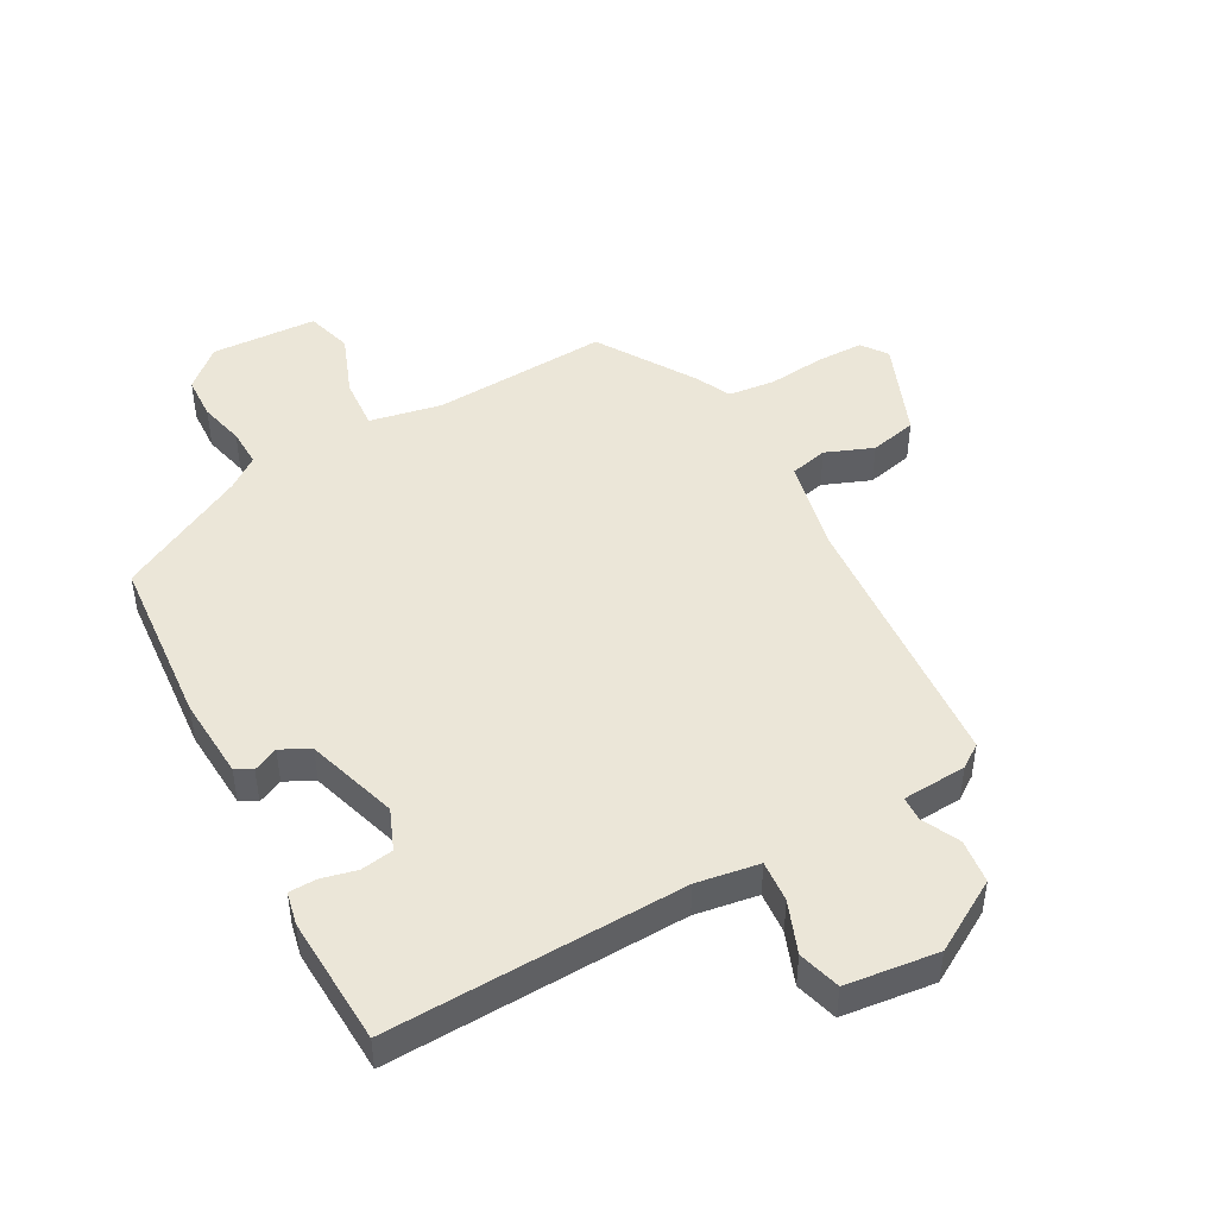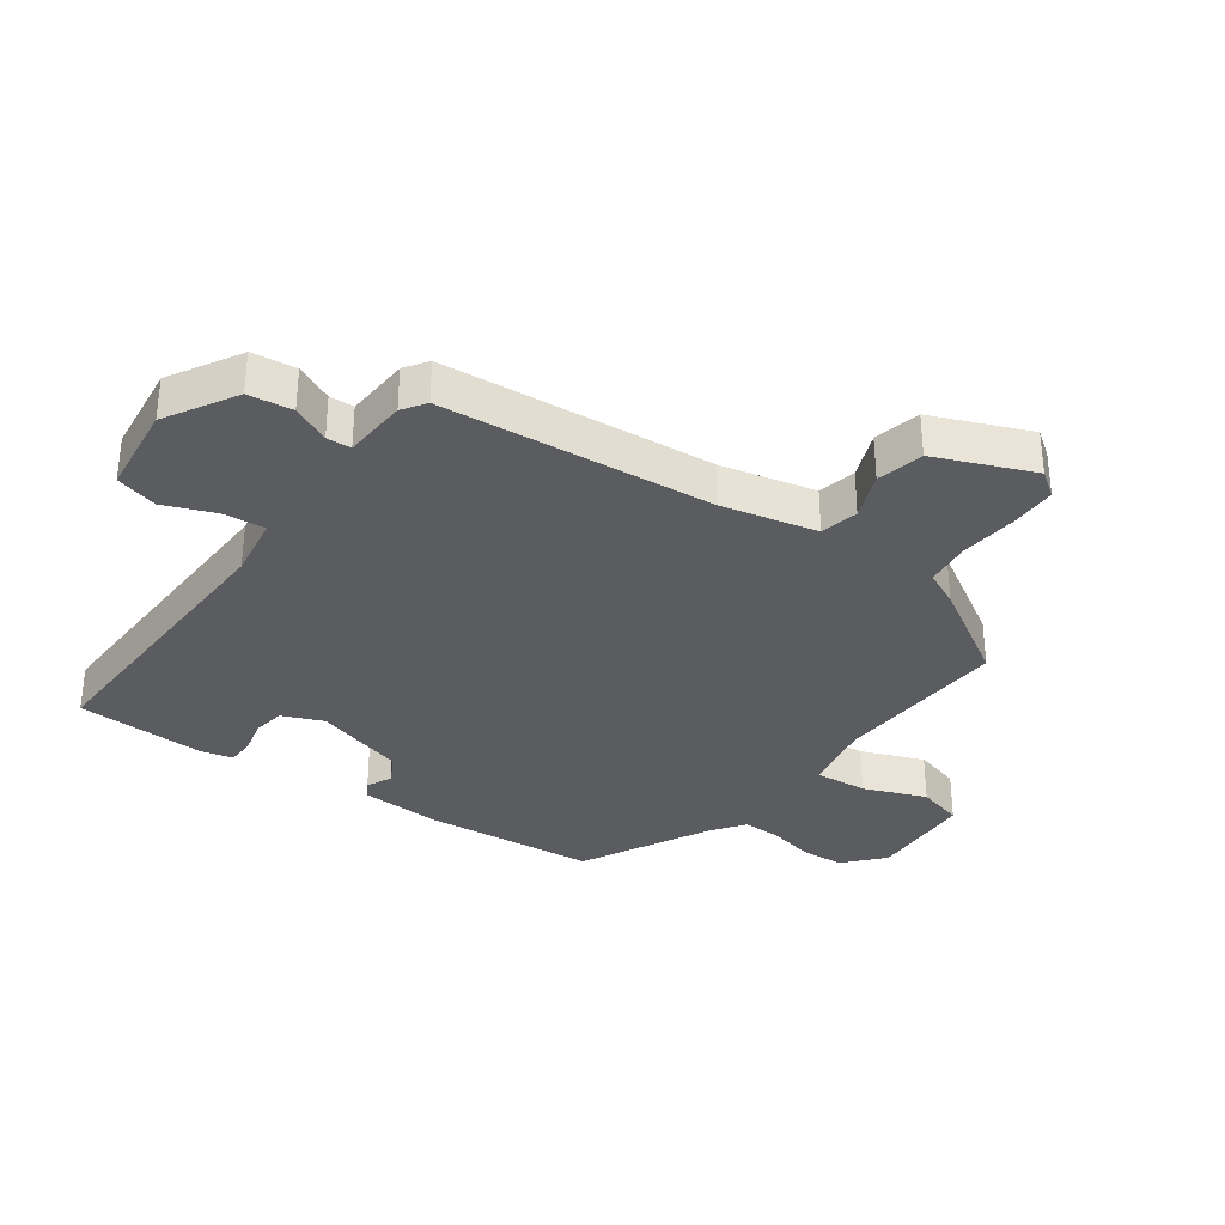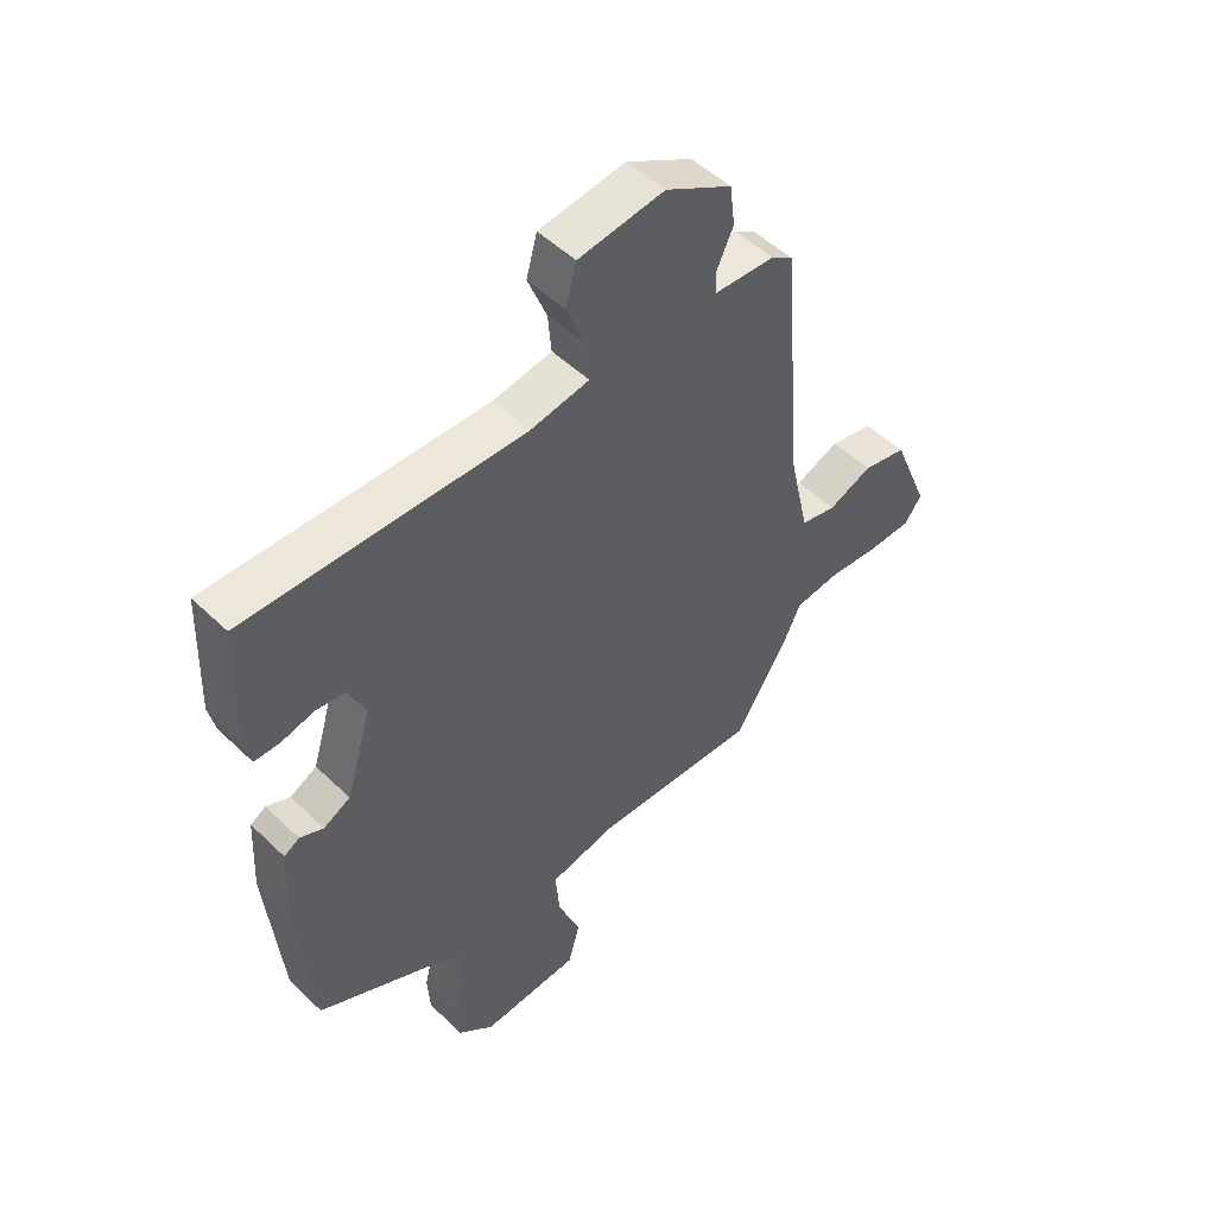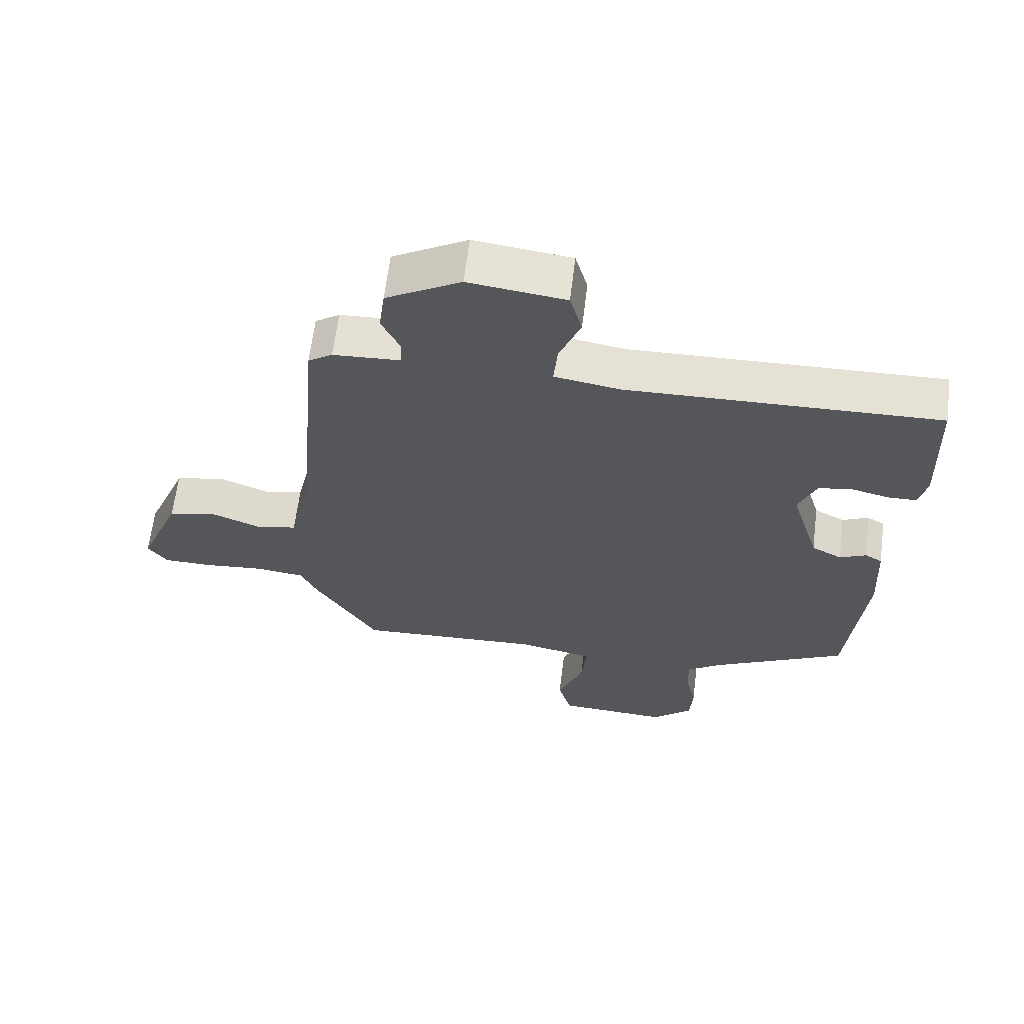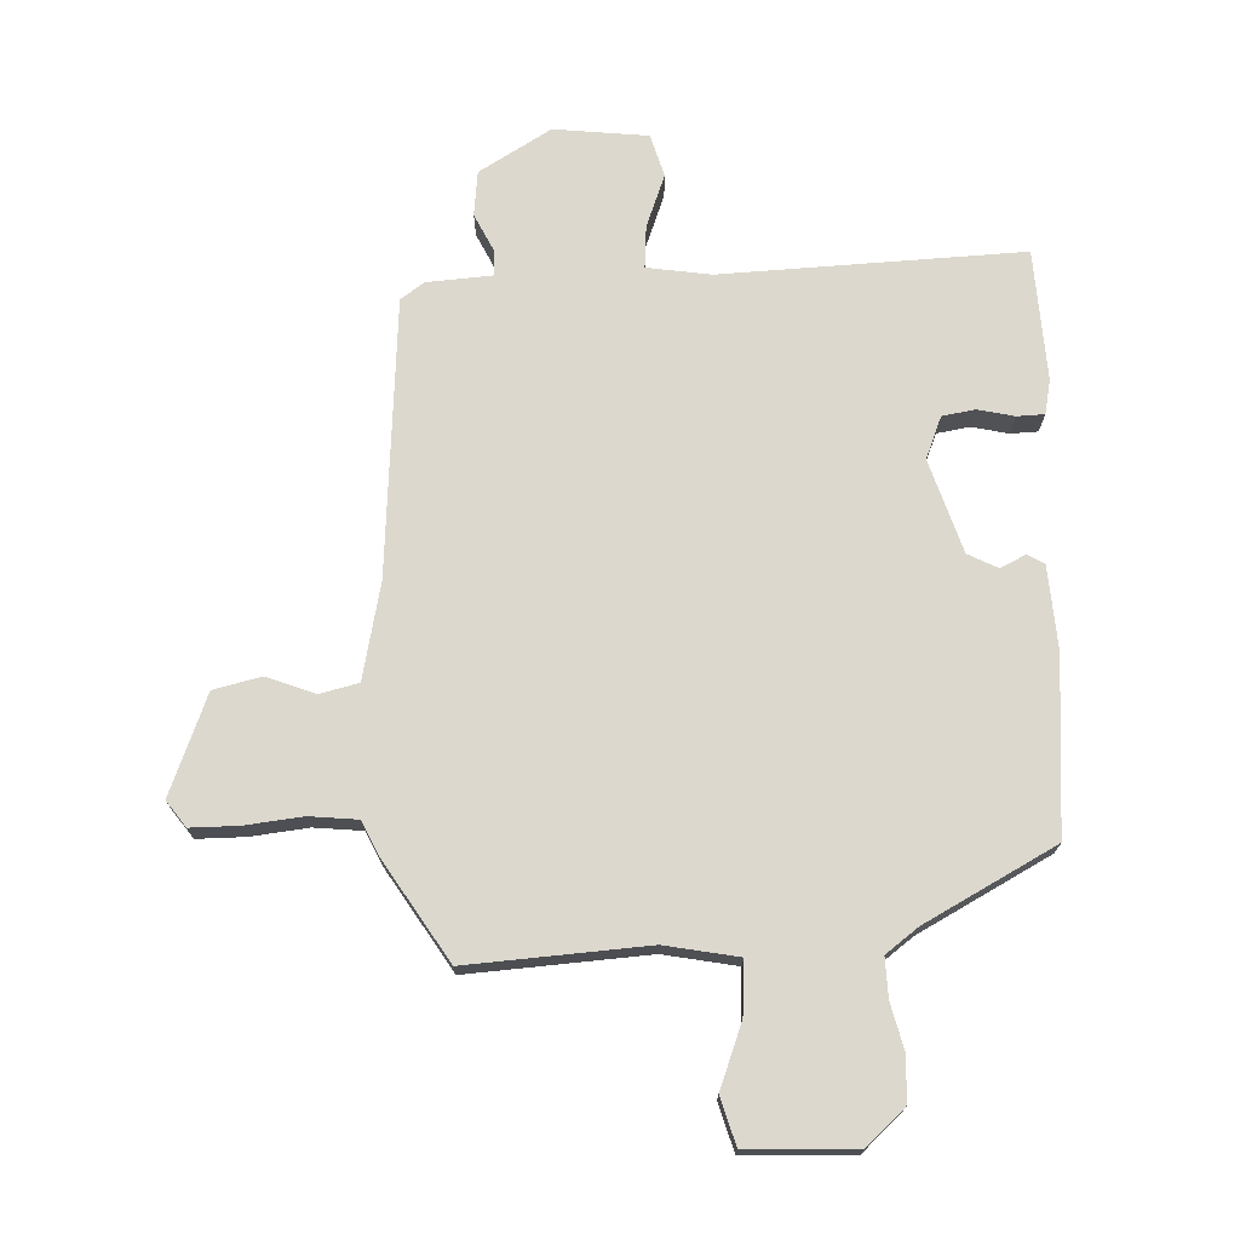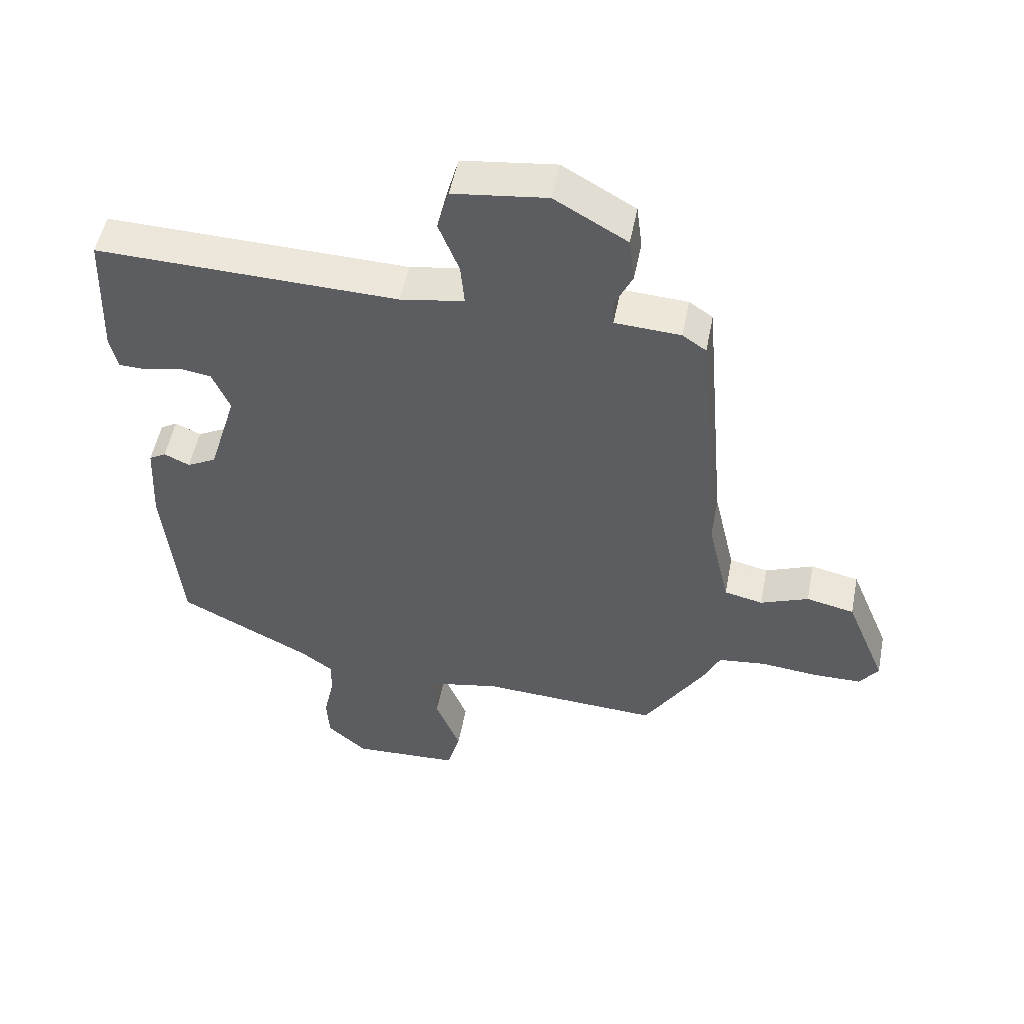
<metadata>
{"format":"obj","ext":"obj","renderer":"f3d","projection":"perspective","resolution":1024,"background":"white","views":[{"elev":46.4,"azim":-29.3,"up":"+Y"},{"elev":-33.6,"azim":54.3,"up":"+Y"},{"elev":50.9,"azim":-43.7,"up":"+Z"},{"elev":63.9,"azim":-172.9,"up":"+Z"},{"elev":72.4,"azim":177.0,"up":"+Y"},{"elev":51.9,"azim":11.0,"up":"+Z"}]}
</metadata>
<code>
v -0.458 0.07 -0.37
v -0.484 0.07 -0.089
v -0.477 0.07 0.045
v -0.45 0.07 0.061
v -0.409 0.07 0.042
v -0.362 0.07 0.067
v -0.317 0.07 0.217
v -0.345 0.07 0.284
v -0.398 0.07 0.292
v -0.456 0.07 0.278
v -0.5 0.07 0.279
v -0.512 0.07 0.333
v -0.504 0.07 0.544
v -0.021 0.07 0.531
v 0.081 0.07 0.548
v 0.075 0.07 0.616
v 0.042 0.07 0.7
v 0.061 0.07 0.769
v 0.211 0.07 0.788
v 0.327 0.07 0.721
v 0.336 0.07 0.649
v 0.307 0.07 0.587
v 0.309 0.07 0.547
v 0.414 0.07 0.541
v 0.452 0.07 0.515
v 0.49 0.07 0.071
v 0.525 0.07 -0.083
v 0.587 0.07 -0.097
v 0.664 0.07 -0.066
v 0.741 0.07 -0.083
v 0.806 0.07 -0.242
v 0.776 0.07 -0.284
v 0.699 0.07 -0.285
v 0.607 0.07 -0.276
v 0.53 0.07 -0.285
v 0.503 0.07 -0.343
v 0.406 0.07 -0.501
v 0.118 0.07 -0.486
v 0.001 0.07 -0.51
v 0.008 0.07 -0.595
v 0.048 0.07 -0.697
v 0.027 0.07 -0.773
v -0.146 0.07 -0.782
v -0.209 0.07 -0.726
v -0.213 0.07 -0.654
v -0.196 0.07 -0.58
v -0.195 0.07 -0.517
v -0.247 0.07 -0.479
v -0.458 0 -0.37
v -0.484 0 -0.089
v -0.477 0 0.045
v -0.45 0 0.061
v -0.409 0 0.042
v -0.362 0 0.067
v -0.317 0 0.217
v -0.345 0 0.284
v -0.398 0 0.292
v -0.456 0 0.278
v -0.5 0 0.279
v -0.512 0 0.333
v -0.504 0 0.544
v -0.021 0 0.531
v 0.081 0 0.548
v 0.075 0 0.616
v 0.042 0 0.7
v 0.061 0 0.769
v 0.211 0 0.788
v 0.327 0 0.721
v 0.336 0 0.649
v 0.307 0 0.587
v 0.309 0 0.547
v 0.414 0 0.541
v 0.452 0 0.515
v 0.49 0 0.071
v 0.525 0 -0.083
v 0.587 0 -0.097
v 0.664 0 -0.066
v 0.741 0 -0.083
v 0.806 0 -0.242
v 0.776 0 -0.284
v 0.699 0 -0.285
v 0.607 0 -0.276
v 0.53 0 -0.285
v 0.503 0 -0.343
v 0.406 0 -0.501
v 0.118 0 -0.486
v 0.001 0 -0.51
v 0.008 0 -0.595
v 0.048 0 -0.697
v 0.027 0 -0.773
v -0.146 0 -0.782
v -0.209 0 -0.726
v -0.213 0 -0.654
v -0.196 0 -0.58
v -0.195 0 -0.517
v -0.247 0 -0.479
f 43 44 45 46
f 43 46 47
f 40 41 42 43
f 39 40 43 47
f 38 39 47 48
f 35 36 37 38
f 31 32 33 34
f 31 34 35
f 28 29 30 31
f 27 28 31 35
f 26 27 35 38
f 23 24 25 26
f 19 20 21 22
f 19 22 23
f 16 17 18 19
f 15 16 19 23
f 14 15 23 26
f 9 10 11 12
f 8 9 12 13
f 2 3 4 5
f 2 5 6
f 1 2 6
f 48 1 6 7
f 26 38 48 7
f 8 13 14 26
f 7 8 26
f 94 93 92 91
f 95 94 91
f 91 90 89 88
f 95 91 88 87
f 96 95 87 86
f 86 85 84 83
f 82 81 80 79
f 83 82 79
f 79 78 77 76
f 83 79 76 75
f 86 83 75 74
f 74 73 72 71
f 70 69 68 67
f 71 70 67
f 67 66 65 64
f 71 67 64 63
f 74 71 63 62
f 60 59 58 57
f 61 60 57 56
f 53 52 51 50
f 54 53 50
f 54 50 49
f 55 54 49 96
f 55 96 86 74
f 74 62 61 56
f 74 56 55
f 1 49 50 2
f 2 50 51 3
f 3 51 52 4
f 4 52 53 5
f 5 53 54 6
f 6 54 55 7
f 7 55 56 8
f 8 56 57 9
f 9 57 58 10
f 10 58 59 11
f 11 59 60 12
f 12 60 61 13
f 13 61 62 14
f 14 62 63 15
f 15 63 64 16
f 16 64 65 17
f 17 65 66 18
f 18 66 67 19
f 19 67 68 20
f 20 68 69 21
f 21 69 70 22
f 22 70 71 23
f 23 71 72 24
f 24 72 73 25
f 25 73 74 26
f 26 74 75 27
f 27 75 76 28
f 28 76 77 29
f 29 77 78 30
f 30 78 79 31
f 31 79 80 32
f 32 80 81 33
f 33 81 82 34
f 34 82 83 35
f 35 83 84 36
f 36 84 85 37
f 37 85 86 38
f 38 86 87 39
f 39 87 88 40
f 40 88 89 41
f 41 89 90 42
f 42 90 91 43
f 43 91 92 44
f 44 92 93 45
f 45 93 94 46
f 46 94 95 47
f 47 95 96 48
f 48 96 49 1

</code>
